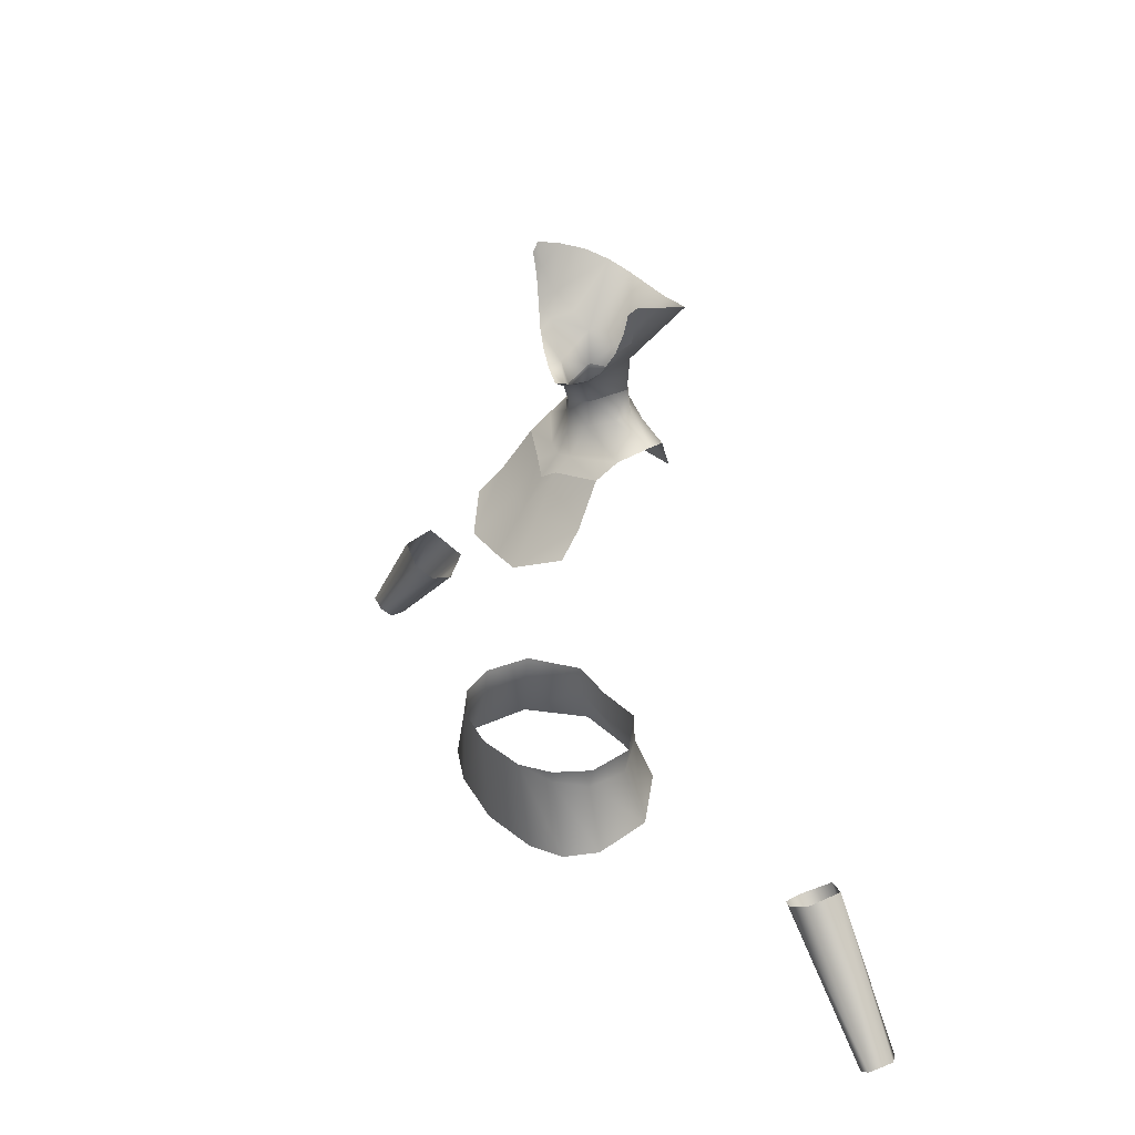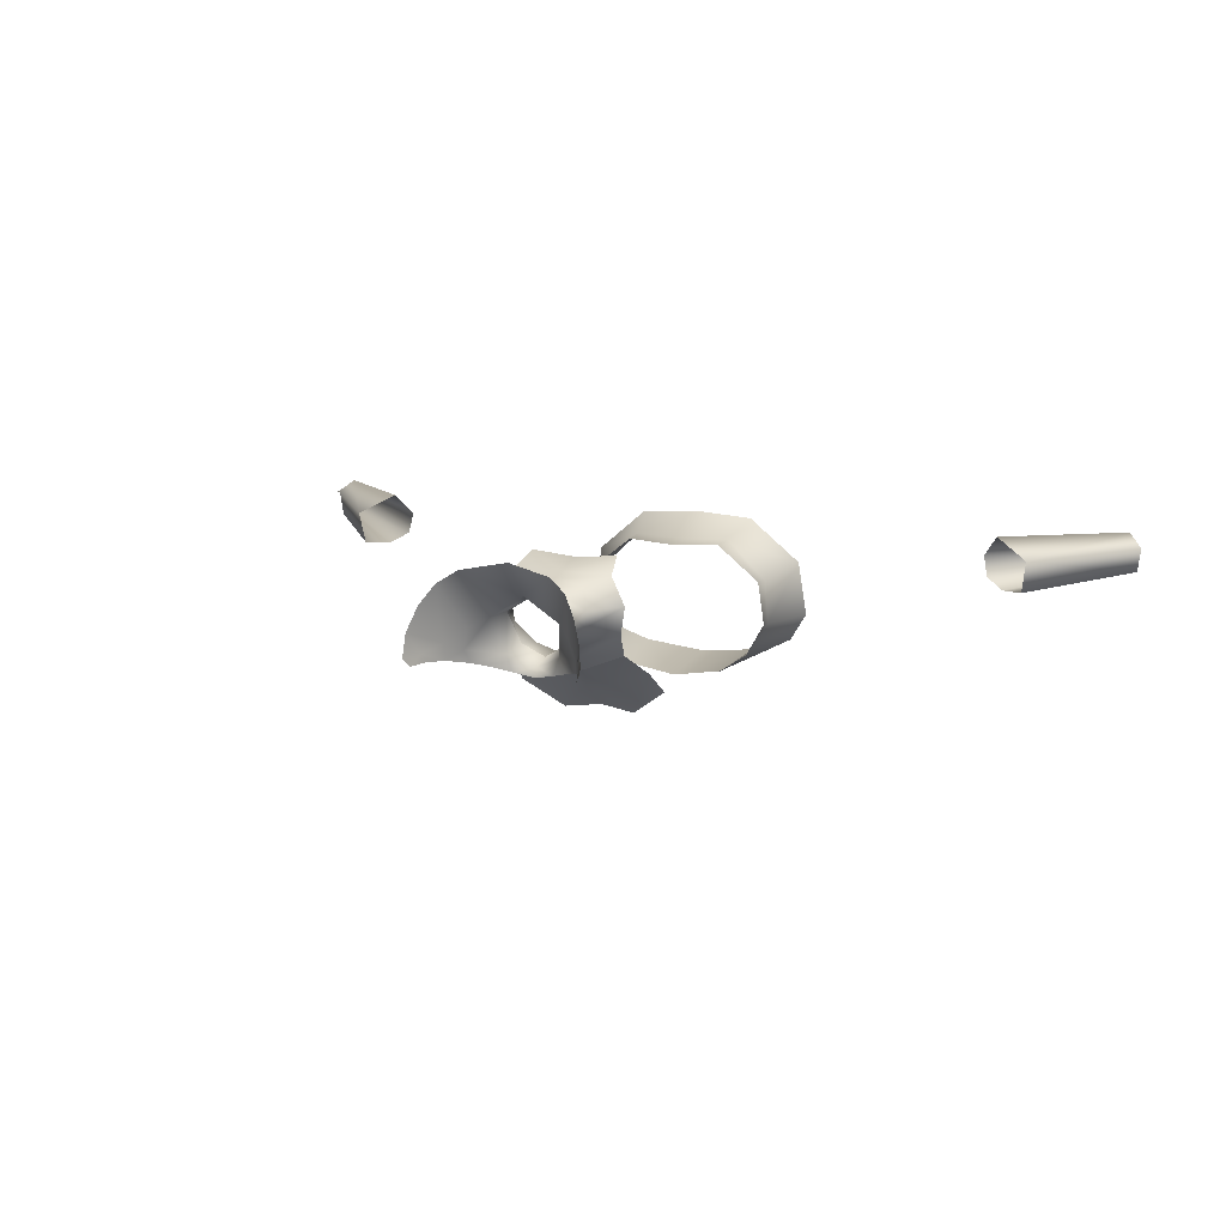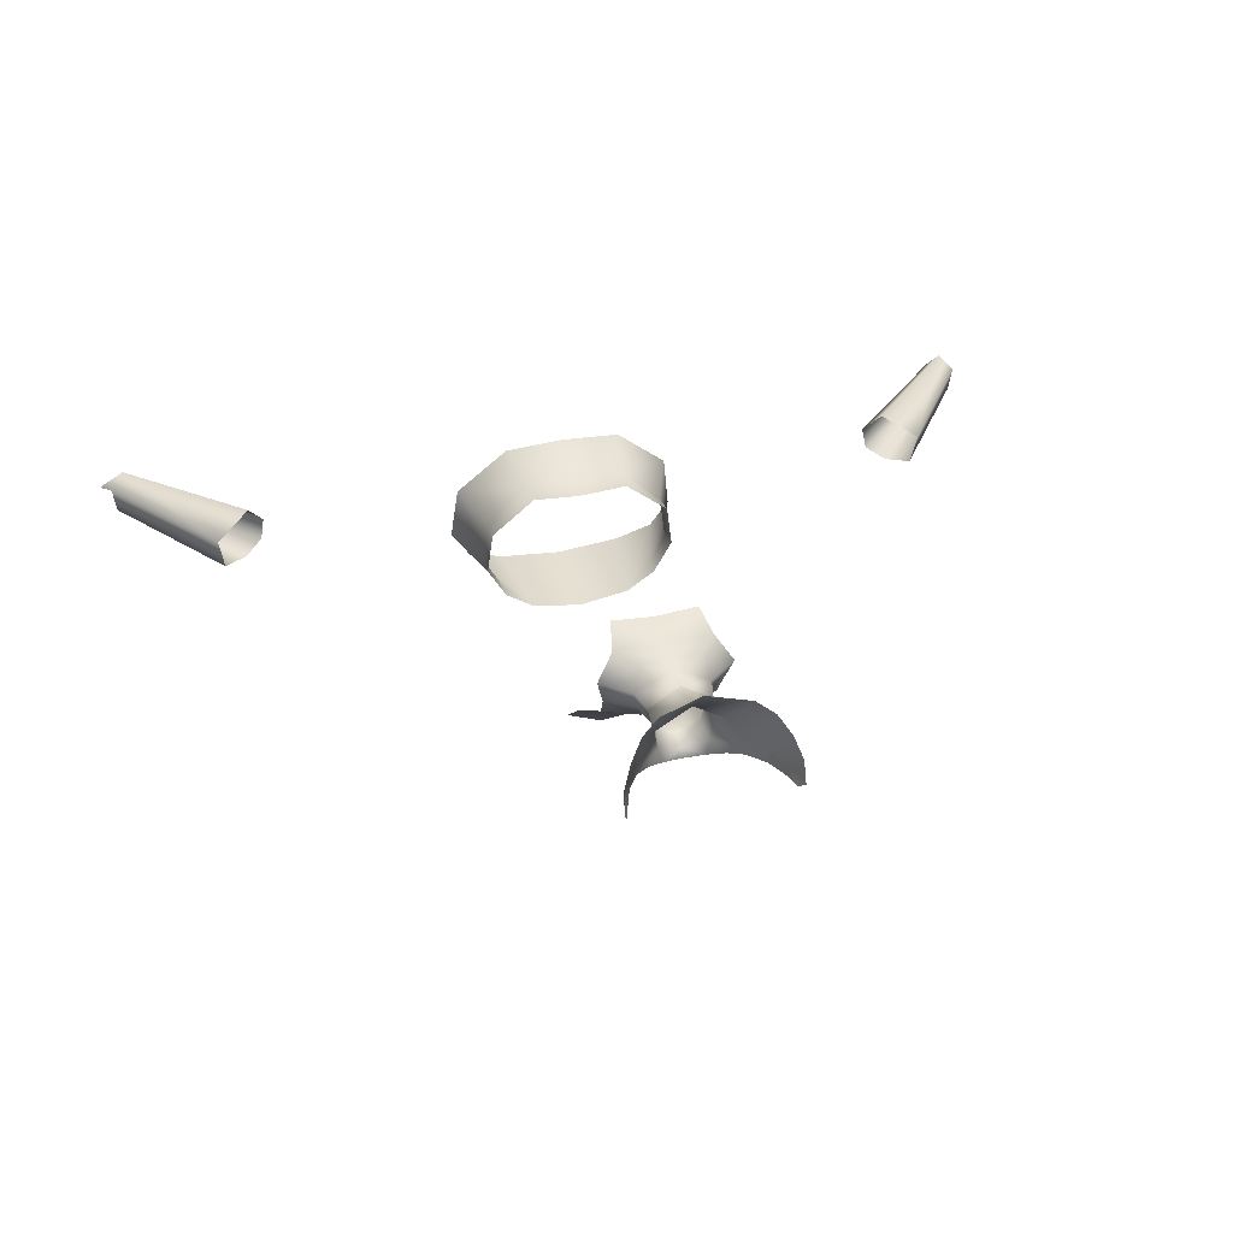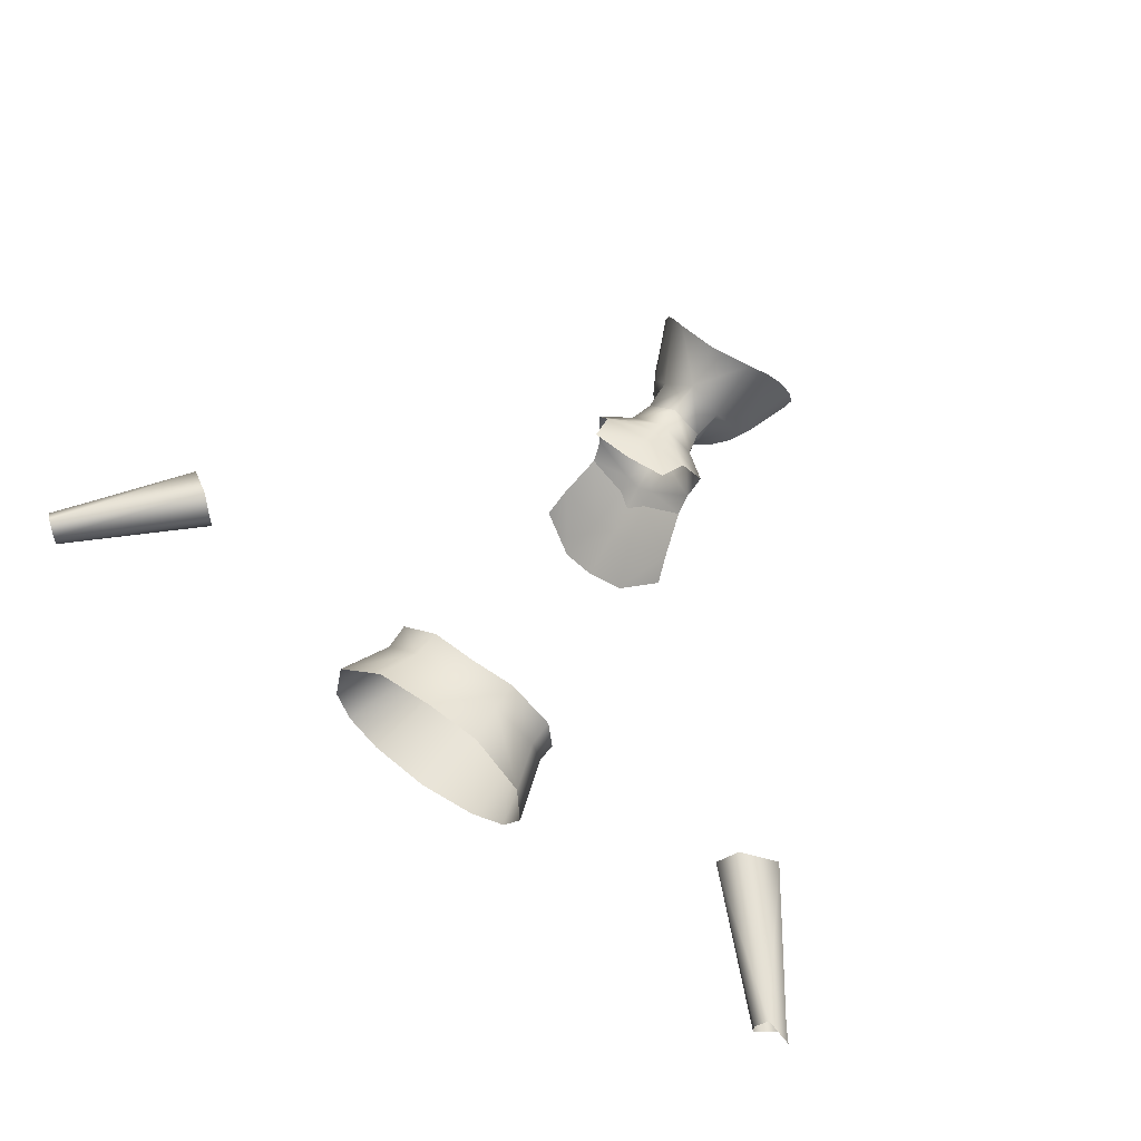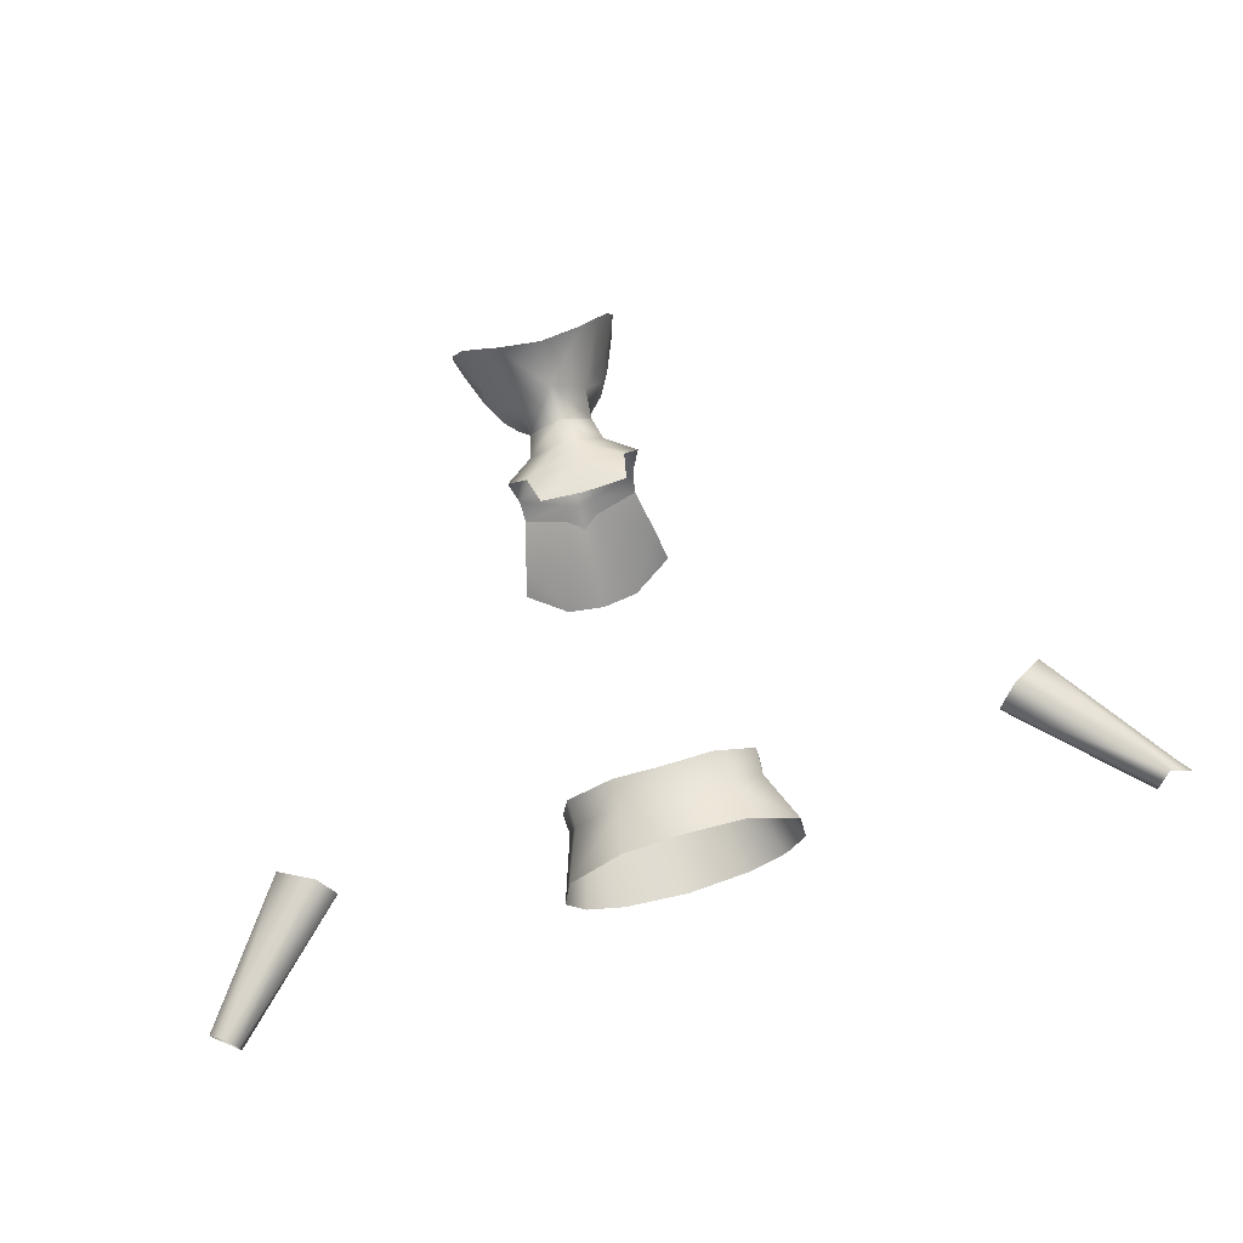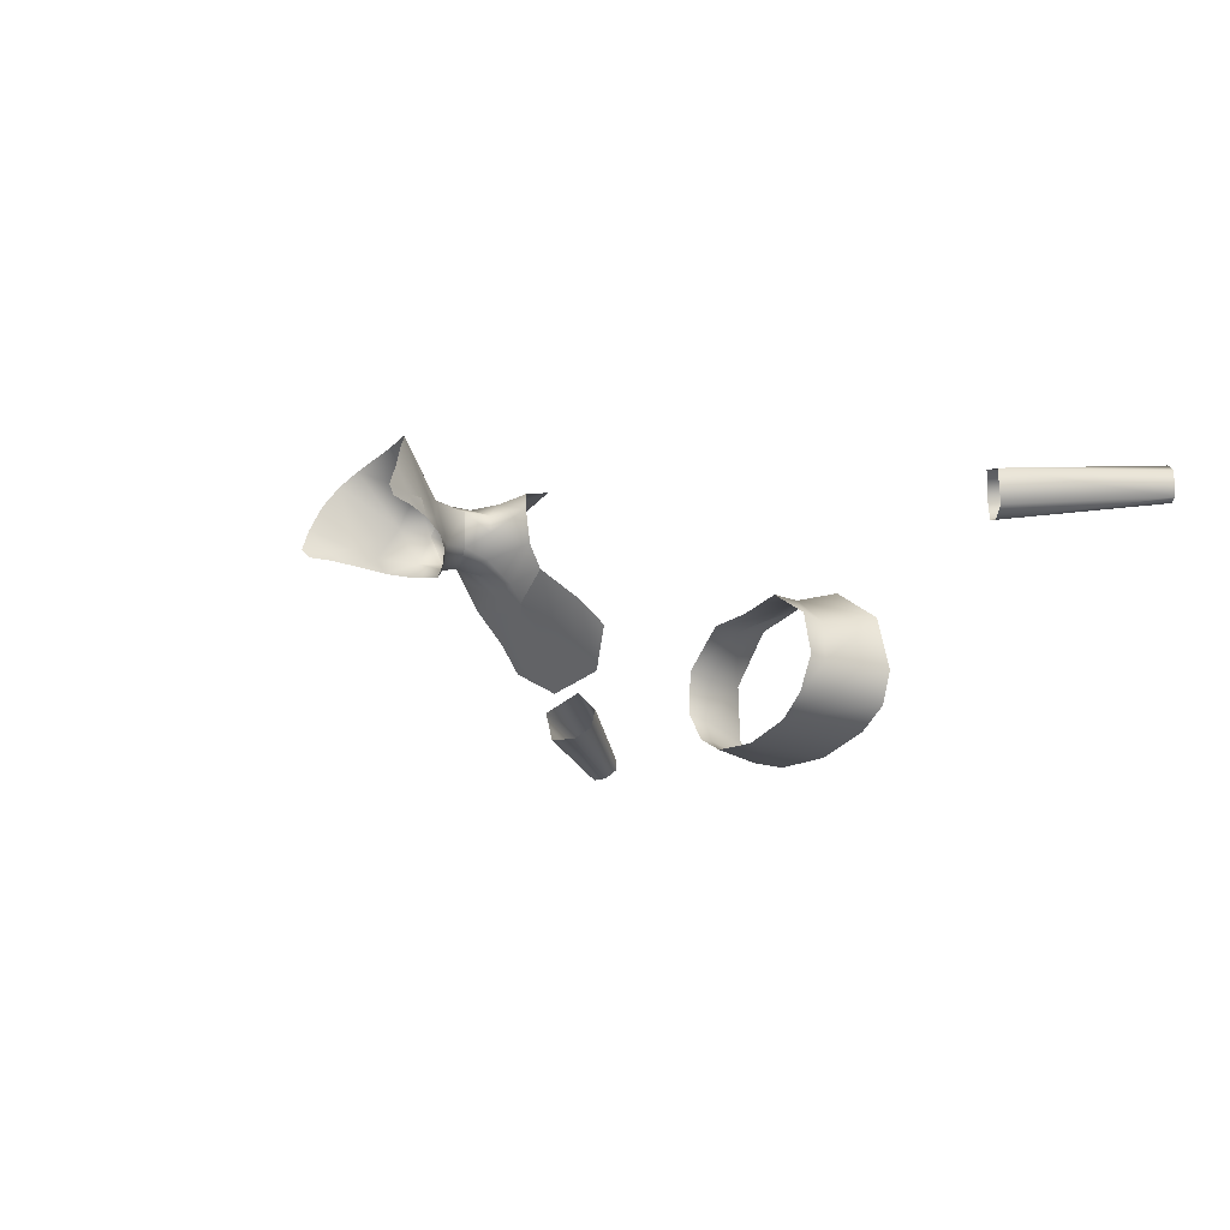
<metadata>
{"format":"obj","ext":"obj","renderer":"f3d","projection":"perspective","resolution":1024,"background":"white","views":[{"elev":32.0,"azim":57.6,"up":"+Z"},{"elev":12.8,"azim":21.5,"up":"+Y"},{"elev":36.4,"azim":-15.5,"up":"+Y"},{"elev":62.1,"azim":-143.9,"up":"+Y"},{"elev":72.5,"azim":164.0,"up":"+Y"},{"elev":-24.0,"azim":54.9,"up":"+Y"}]}
</metadata>
<code>
g NPC_Female_Size02_Body_026_LOD2
v -0.3804 0.06877 1.005
v -0.3922 0.05687 1.014
v -0.4016 0.05491 1.003
v 0.3724 0.05692 0.9981
v 0.2844 0.07581 1.105
v 0.2716 0.05677 1.093
v 0.3804 0.06877 1.005
v 0.3135 0.05988 1.123
v 0.3922 0.05687 1.014
v 0.3896 0.03546 1.013
v 0.3095 0.03172 1.118
v 0.2903 0.02987 1.105
v 0.3796 0.03659 1.005
v 0.2751 0.03911 1.096
v 0.3725 0.04412 0.9981
v 0.2716 0.05677 1.093
v 0.3724 0.05692 0.9981
v 0.01552 0.02307 1.395
v -0 0.01622 1.412
v 0.01733 0.02697 1.418
v -0 0.01558 1.389
v 0.01296 0.008779 1.372
v -0 0.005767 1.369
v 0.01284 -0.00442 1.361
v -0 -0.00939 1.353
v 0.04904 0.0294 1.377
v 0.04785 0.01065 1.366
v 0.01284 -0.00442 1.361
v 0.02985 0.03977 1.402
v 0.05579 0.05486 1.386
v 0.01733 0.02697 1.418
v 0.02644 0.05261 1.424
v 0.03129 0.05354 1.404
v 0.02644 0.05261 1.424
v -0 0.06932 1.424
v 0.03129 0.05354 1.404
v 0.02644 0.05261 1.424
v -0 0.07122 1.404
v 0.02341 0.06998 1.392
v 0.05579 0.05486 1.386
v -0 0.07415 1.392
v 0.04128 0.07639 1.377
v -0 0.07807 1.38
v 0.03592 0.08729 1.352
v -0 0.0838 1.351
v -0.3804 0.06877 1.005
v -0.3724 0.05692 0.9981
v -0.2716 0.05677 1.093
v -0.2844 0.07581 1.105
v -0.3135 0.05988 1.123
v -0.3922 0.05687 1.014
v -0.3896 0.03546 1.013
v -0.3095 0.03172 1.118
v -0.2903 0.02987 1.105
v -0.3796 0.03659 1.005
v -0.2751 0.03911 1.096
v -0.3725 0.04412 0.9981
v -0.2716 0.05677 1.093
v -0.3724 0.05692 0.9981
v -0.01552 0.02307 1.395
v -0.01733 0.02697 1.418
v -0 0.01622 1.412
v -0 0.01558 1.389
v -0.01296 0.008779 1.372
v -0 0.005767 1.369
v -0.01284 -0.00442 1.361
v -0 -0.00939 1.353
v -0.04904 0.0294 1.377
v -0.04785 0.01065 1.366
v -0.01284 -0.00442 1.361
v -0.02985 0.03977 1.402
v -0.05579 0.05486 1.386
v -0.01733 0.02697 1.418
v -0.02644 0.05261 1.424
v -0.03129 0.05354 1.404
v -0.02644 0.05261 1.424
v -0.03129 0.05354 1.404
v -0 0.06932 1.424
v -0.02644 0.05261 1.424
v -0 0.07122 1.404
v -0.02341 0.06998 1.392
v -0.05579 0.05486 1.386
v -0 0.07415 1.392
v -0.04128 0.07639 1.377
v -0 0.07807 1.38
v -0.03592 0.08729 1.352
v -0 0.0838 1.351
v 0.04785 0.01065 1.366
v 0.0183 -0.02441 1.331
v 0.01284 -0.00442 1.361
v 0.05695 -0.01084 1.334
v 0.03035 -0.05433 1.3
v 0.06277 -0.02993 1.315
v -0 -0.02658 1.329
v 7.57e-08 -0.05096 1.295
v 0.01284 -0.00442 1.361
v -0 -0.00939 1.353
v -0 -0.06765 1.12
v 0.05409 -0.05712 1.041
v -0 -0.06367 1.039
v 0.04389 -0.0603 1.12
v 0.08619 -0.04433 1.046
v 0.06724 -0.04278 1.11
v 0.102 -0.01862 1.05
v 0.06823 -0.04319 1.121
v 0.08298 -0.0166 1.105
v 0.08428 -0.0143 1.121
v 0.09572 0.03044 1.056
v 0.07854 0.02086 1.101
v 0.04234 0.0552 1.098
v 0.07908 0.02429 1.123
v 0.0512 0.06853 1.06
v 0.04146 0.0546 1.123
v -0 0.0721 1.061
v -0 0.05167 1.123
v -0 0.05267 1.097
v -0.01284 -0.00442 1.361
v -0.05695 -0.01084 1.334
v -0.04785 0.01065 1.366
v -0.0183 -0.02441 1.331
v -0.03035 -0.05433 1.3
v -0.06277 -0.02993 1.315
v -0 -0.02658 1.329
v 7.57e-08 -0.05096 1.295
v -0.01284 -0.00442 1.361
v -0 -0.00939 1.353
v -0 -0.06765 1.12
v -0 -0.06367 1.039
v -0.05409 -0.05712 1.041
v -0.04389 -0.0603 1.12
v -0.08619 -0.04433 1.046
v -0.06724 -0.04278 1.11
v -0.102 -0.01862 1.05
v -0.06823 -0.04319 1.121
v -0.08298 -0.0166 1.105
v -0.08428 -0.0143 1.121
v -0.09572 0.03044 1.056
v -0.07854 0.02086 1.101
v -0.04234 0.0552 1.098
v -0.07908 0.02429 1.123
v -0.0512 0.06853 1.06
v -0.04146 0.0546 1.123
v -0 0.0721 1.061
v -0 0.05167 1.123
v -0 0.05267 1.097
v -0 0.01149 1.427
v 0.01733 0.02697 1.418
v -0 0.01622 1.412
v 0.02157 0.02259 1.437
v 0.02644 0.05261 1.424
v 0.02906 0.05306 1.452
v 0.01711 0.00832 1.437
v -0 0.003926 1.431
v 0.03139 0.01301 1.445
v 0.04314 0.0173 1.455
v 0.04573 0.02909 1.462
v 0.04099 0.04655 1.465
v 0.05427 0.03741 1.48
v 0.05447 0.02263 1.475
v 0.05427 0.03741 1.48
v -0.02644 0.05261 1.424
v -0 0.06932 1.424
v -0 0.073 1.454
v -0.02906 0.05306 1.452
v -0 0.01149 1.427
v -0 0.01622 1.412
v -0.01733 0.02697 1.418
v -0.02157 0.02259 1.437
v -0.02644 0.05261 1.424
v -0.02906 0.05306 1.452
v -0.01711 0.008318 1.437
v -0 0.003926 1.431
v -0.03139 0.01301 1.445
v -0.04314 0.0173 1.455
v -0.04573 0.02909 1.462
v -0.04099 0.04655 1.465
v -0.05447 0.02263 1.475
v -0.05427 0.03741 1.48
v 0.02644 0.05261 1.424
v 0.02906 0.05306 1.452
v -0 0.073 1.454
v -0 0.06932 1.424
v -0 0.073 1.454
v 0.03694 0.0965 1.488
v -0 0.1034 1.481
v 0.02906 0.05306 1.452
v 0.05191 0.08676 1.496
v 0.04099 0.04655 1.465
v 0.05427 0.03741 1.48
v 0.06256 0.07074 1.505
v 0.05427 0.03741 1.48
v 0.06967 0.05114 1.511
v 0.06437 0.03212 1.498
v 0.07012 0.03194 1.517
v 0.06645 0.02546 1.511
v 0.0613 0.02535 1.494
v 0.05447 0.02263 1.475
v 0.05427 0.03741 1.48
v -0.03694 0.0965 1.488
v -0 0.073 1.454
v -0 0.1034 1.481
v -0.02906 0.05306 1.452
v -0.05191 0.08676 1.496
v -0.04099 0.04655 1.465
v -0.05427 0.03741 1.48
v -0.06256 0.07074 1.505
v -0.06967 0.05114 1.511
v -0.06437 0.03212 1.498
v -0.07012 0.03194 1.517
v -0.05447 0.02263 1.475
v -0.06645 0.02546 1.511
v -0.0613 0.02535 1.494
g NPC_Female_Size02_Body_026_LOD2_0
f 3 2 1
f 6 5 4
f 5 7 4
f 5 8 7
f 8 9 7
f 10 9 8
f 11 10 8
f 11 12 10
f 12 13 10
f 12 14 13
f 14 15 13
f 15 14 16
f 17 15 16
f 20 19 18
f 19 21 18
f 22 18 21
f 23 22 21
f 22 23 24
f 23 25 24
f 18 22 26
f 26 22 27
f 22 28 27
f 29 18 26
f 29 26 30
f 18 29 31
f 29 32 31
f 33 29 30
f 33 34 29
f 37 36 35
f 36 38 35
f 36 39 38
f 36 40 39
f 41 38 39
f 42 39 40
f 39 42 41
f 42 43 41
f 42 44 43
f 44 45 43
f 48 47 46
f 49 48 46
f 50 49 46
f 51 50 46
f 50 51 52
f 53 50 52
f 54 53 52
f 55 54 52
f 54 55 56
f 55 57 56
f 58 56 57
f 59 58 57
f 62 61 60
f 63 62 60
f 60 64 63
f 64 65 63
f 65 64 66
f 67 65 66
f 64 60 68
f 68 69 64
f 69 70 64
f 60 71 68
f 68 71 72
f 60 73 71
f 73 74 71
f 71 75 72
f 76 75 71
f 79 78 77
f 78 80 77
f 81 77 80
f 77 81 82
f 83 81 80
f 84 82 81
f 81 83 84
f 83 85 84
f 86 84 85
f 87 86 85
f 90 89 88
f 89 91 88
f 89 92 91
f 92 93 91
f 89 94 92
f 94 95 92
f 89 96 94
f 96 97 94
f 100 99 98
f 99 101 98
f 101 99 102
f 103 101 102
f 102 104 103
f 103 105 101
f 104 106 103
f 103 106 105
f 106 107 105
f 104 108 106
f 106 109 107
f 108 109 106
f 109 108 110
f 109 111 107
f 109 110 111
f 108 112 110
f 110 113 111
f 110 112 114
f 115 113 110
f 116 110 114
f 116 115 110
f 119 118 117
f 118 120 117
f 120 118 121
f 118 122 121
f 123 120 121
f 124 123 121
f 120 123 125
f 123 126 125
f 129 128 127
f 130 129 127
f 129 130 131
f 130 132 131
f 133 131 132
f 132 130 134
f 135 133 132
f 132 134 135
f 134 136 135
f 133 135 137
f 135 136 138
f 135 138 137
f 137 138 139
f 136 140 138
f 138 140 139
f 141 137 139
f 140 142 139
f 141 139 143
f 142 144 139
f 139 145 143
f 144 145 139
f 148 147 146
f 147 149 146
f 147 150 149
f 150 151 149
f 149 152 146
f 152 153 146
f 149 154 152
f 155 154 149
f 156 149 151
f 155 149 156
f 157 156 151
f 157 158 156
f 159 155 156
f 159 156 160
f 163 162 161
f 164 163 161
f 167 166 165
f 168 167 165
f 169 167 168
f 170 169 168
f 171 168 165
f 172 171 165
f 173 168 171
f 173 174 168
f 170 168 175
f 168 174 175
f 176 170 175
f 174 177 175
f 178 176 175
f 175 177 178
f 181 180 179
f 182 181 179
f 185 184 183
f 184 186 183
f 186 184 187
f 188 186 187
f 188 187 189
f 187 190 189
f 190 192 191
f 191 192 193
f 192 194 193
f 193 194 195
f 196 193 195
f 193 196 197
f 198 193 197
f 201 200 199
f 200 202 199
f 203 199 202
f 204 203 202
f 203 204 205
f 206 203 205
f 206 205 207
f 205 208 207
f 208 209 207
f 205 210 208
f 209 208 211
f 210 212 208
f 208 212 211

</code>
